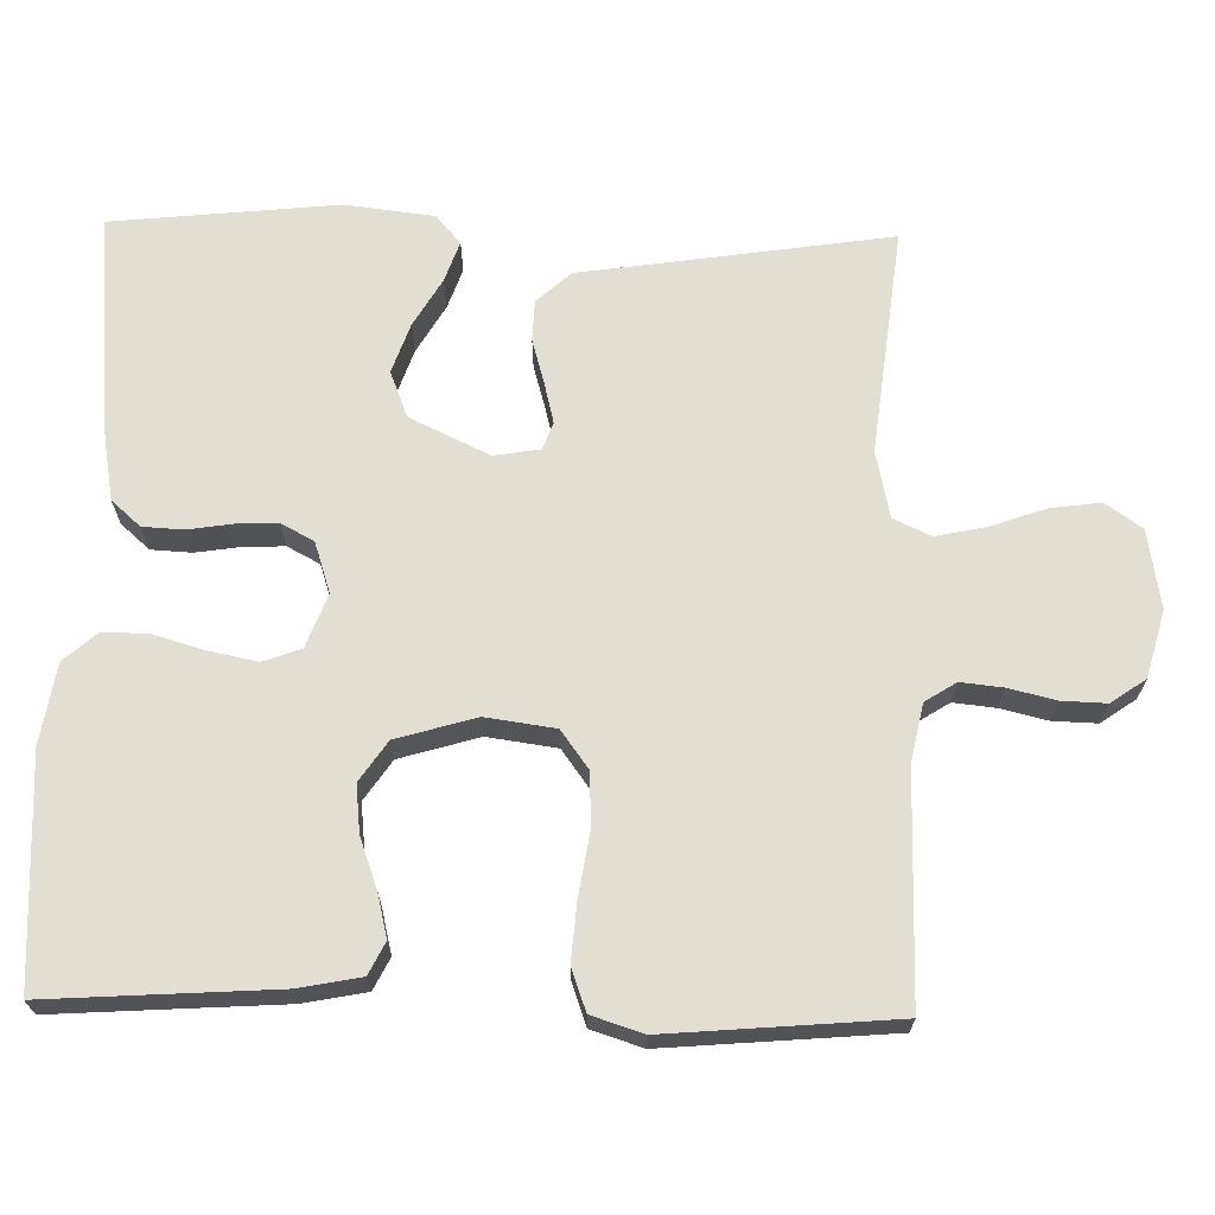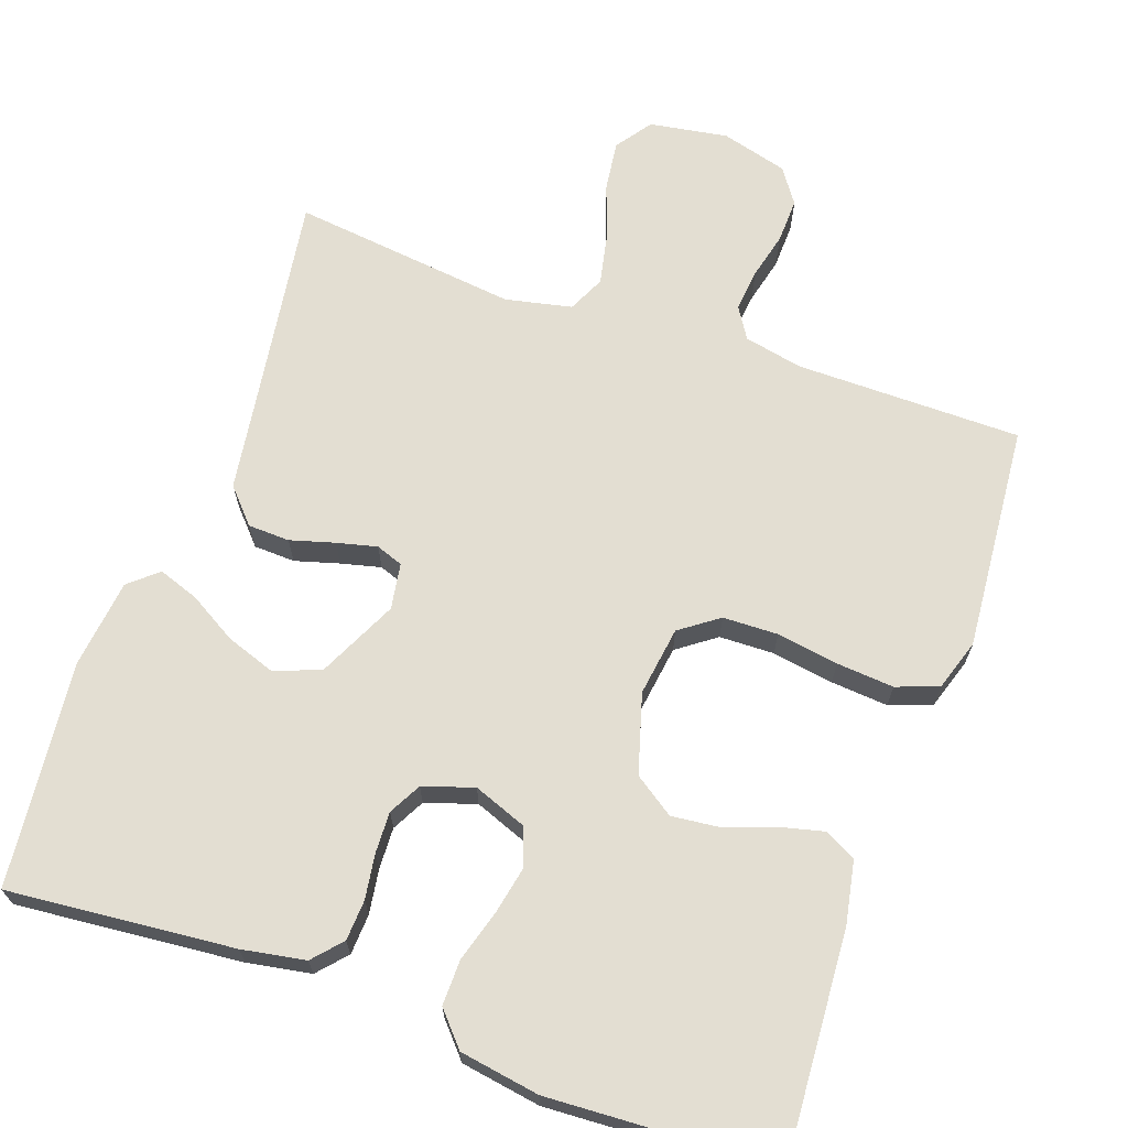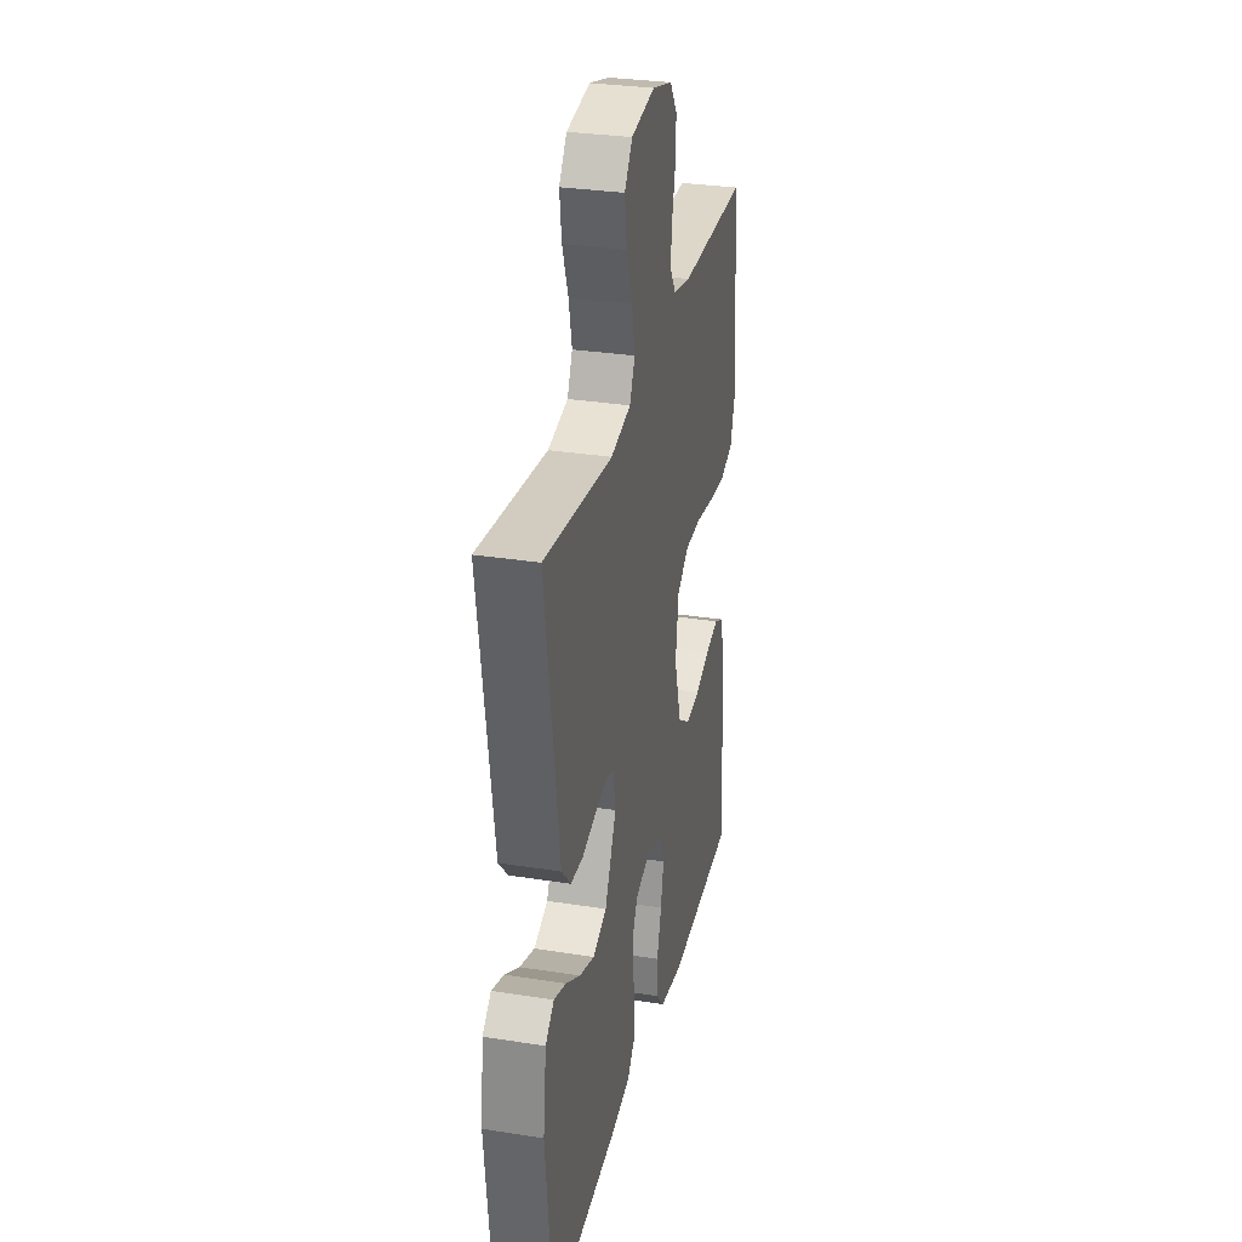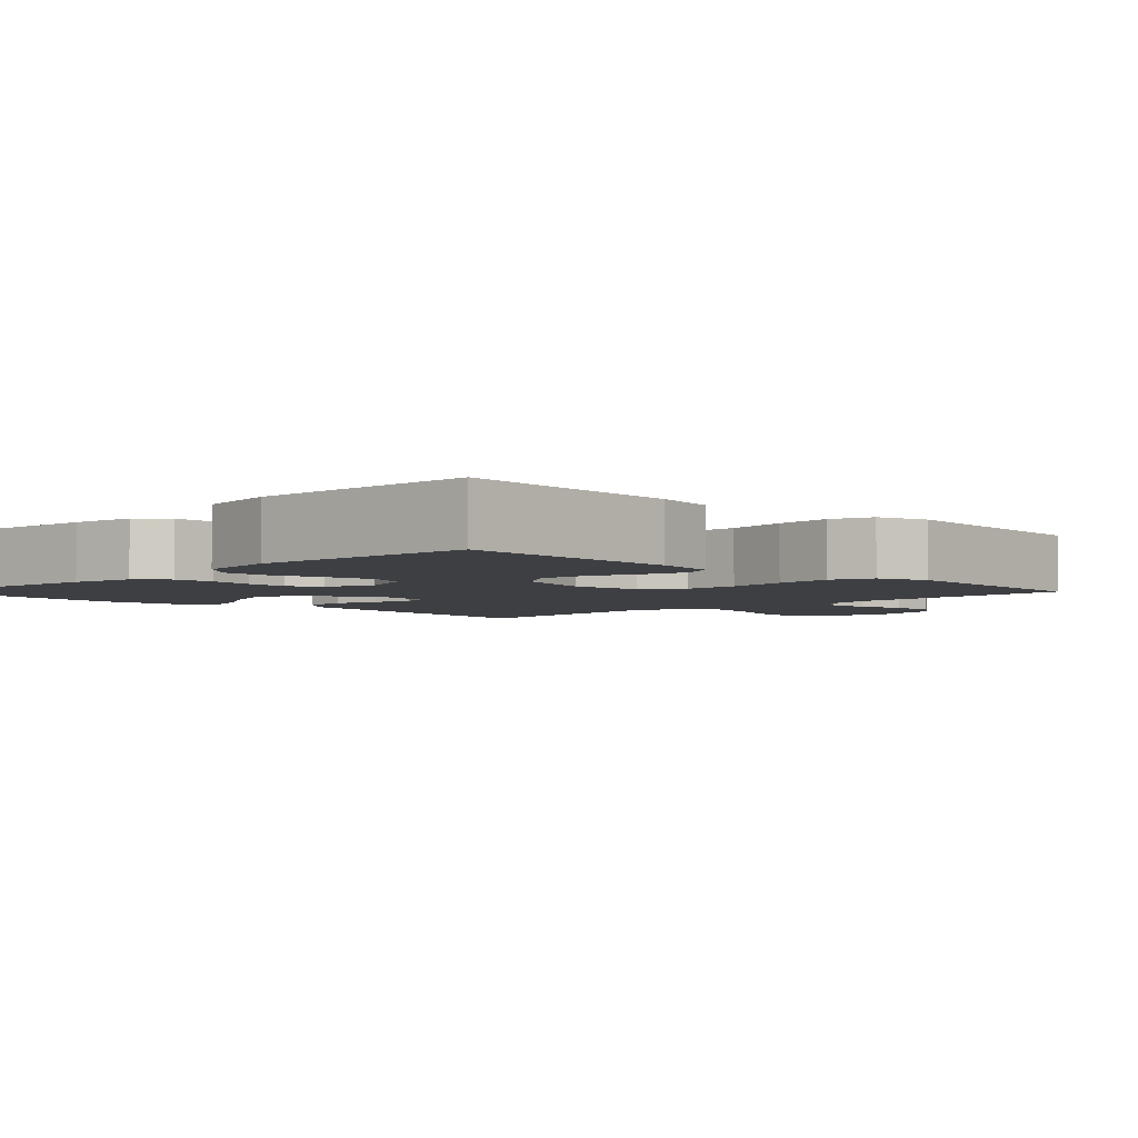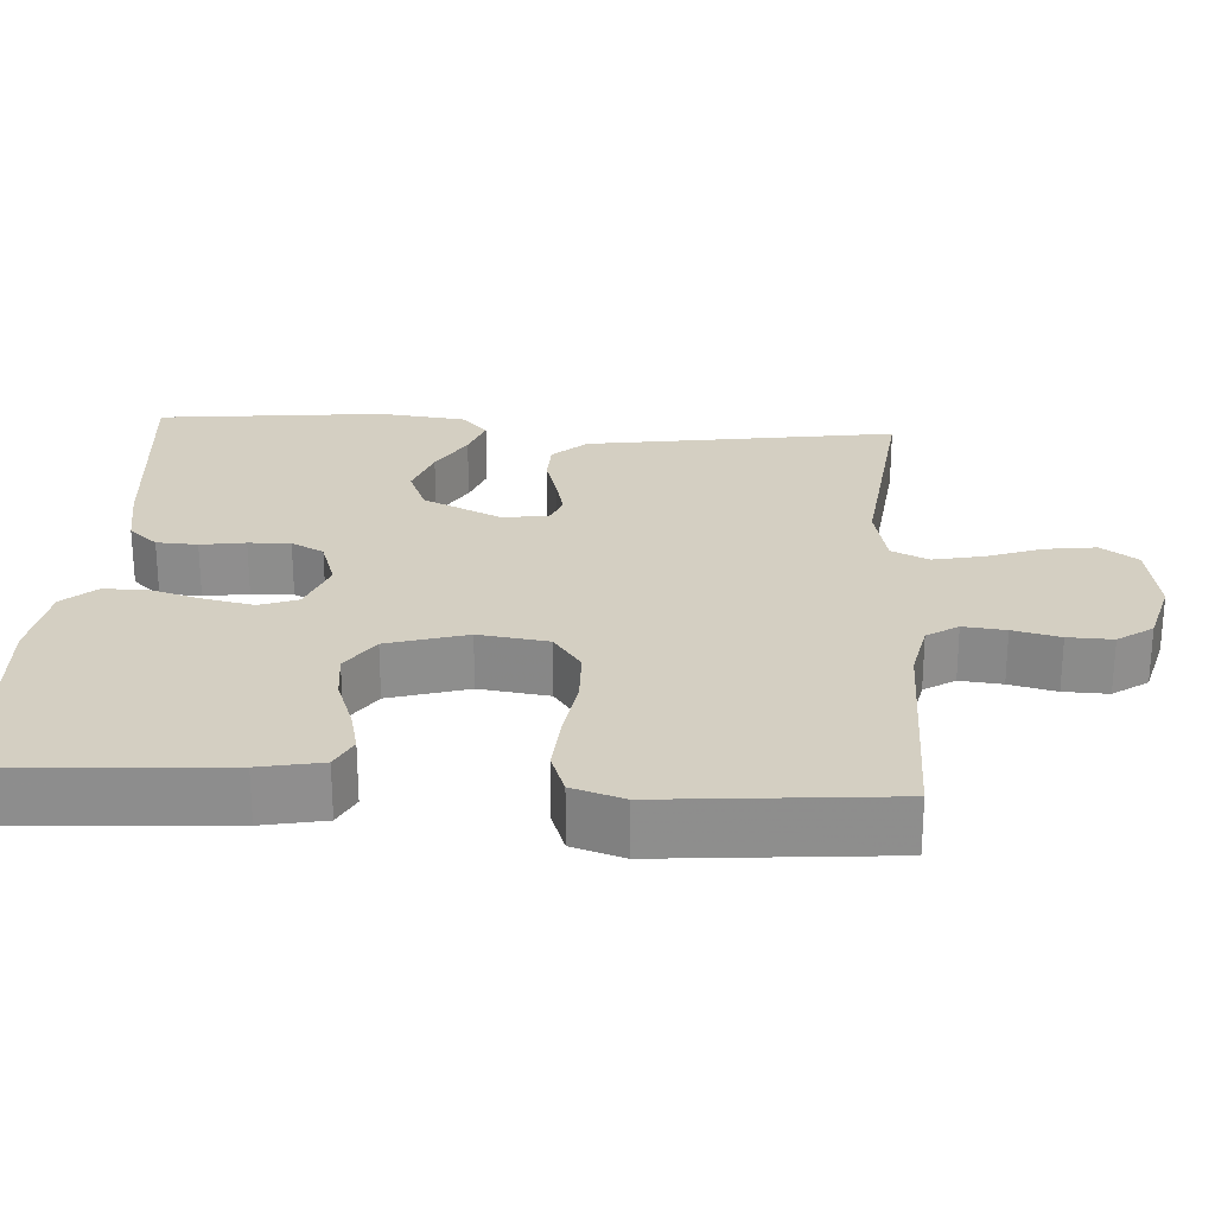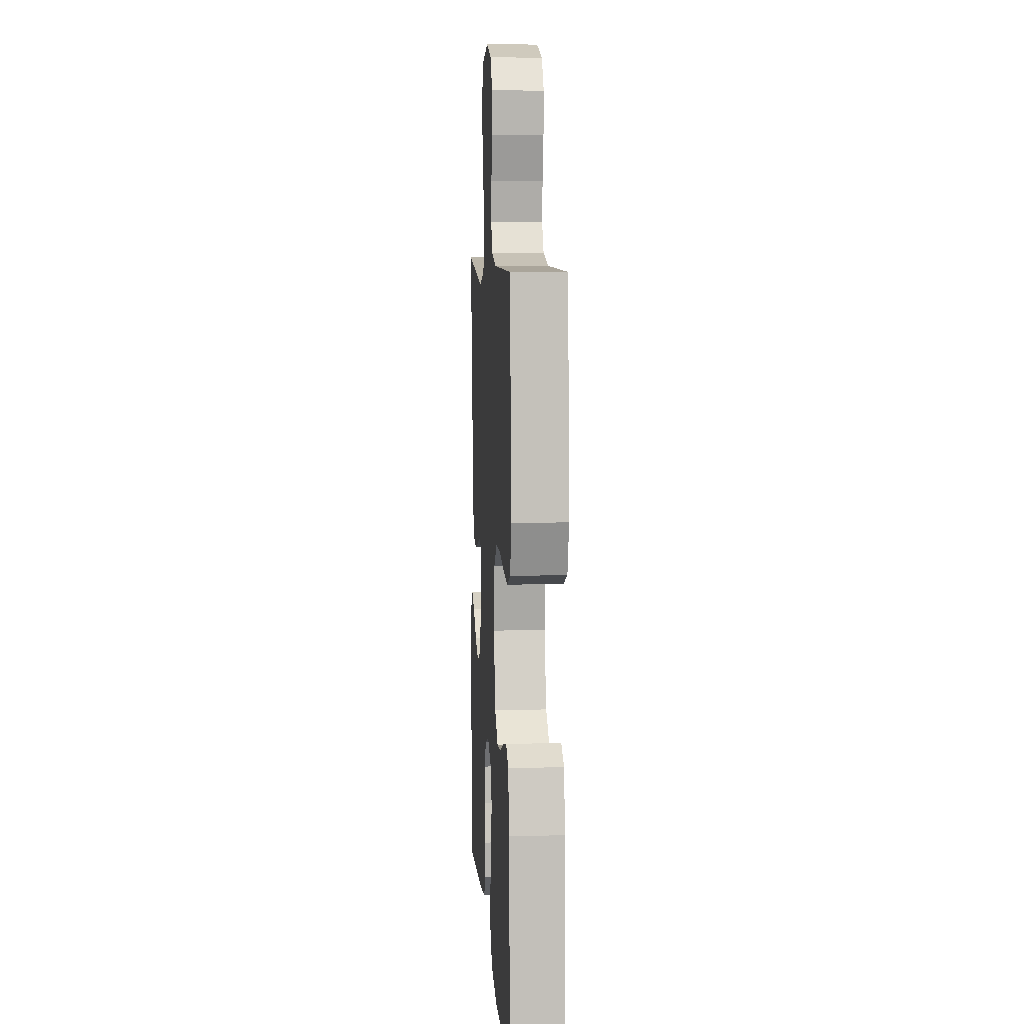
<metadata>
{"format":"obj","ext":"obj","renderer":"f3d","projection":"perspective","resolution":1024,"background":"white","views":[{"elev":67.9,"azim":-88.8,"up":"+Y"},{"elev":67.7,"azim":-160.5,"up":"+Y"},{"elev":30.5,"azim":102.9,"up":"+Z"},{"elev":-3.8,"azim":-135.2,"up":"+Y"},{"elev":25.4,"azim":-86.5,"up":"+Y"},{"elev":7.4,"azim":-93.7,"up":"+Z"}]}
</metadata>
<code>
v 0.5 0.07 -0.5
v 0.2 0.07 -0.472
v 0.116 0.07 -0.457
v 0.082 0.07 -0.419
v 0.079 0.07 -0.365
v 0.088 0.07 -0.306
v 0.09 0.07 -0.251
v 0.067 0.07 -0.208
v 0 0.07 -0.186
v -0.071 0.07 -0.213
v -0.089 0.07 -0.263
v -0.076 0.07 -0.327
v -0.056 0.07 -0.395
v -0.055 0.07 -0.455
v -0.094 0.07 -0.499
v -0.2 0.07 -0.516
v -0.5 0.07 -0.5
v -0.481 0.07 -0.2
v -0.465 0.07 -0.117
v -0.423 0.07 -0.096
v -0.365 0.07 -0.11
v -0.299 0.07 -0.134
v -0.236 0.07 -0.141
v -0.183 0.07 -0.105
v -0.152 0.07 0
v -0.165 0.07 0.092
v -0.216 0.07 0.129
v -0.289 0.07 0.131
v -0.371 0.07 0.118
v -0.447 0.07 0.112
v -0.503 0.07 0.132
v -0.525 0.07 0.2
v -0.5 0.07 0.5
v -0.2 0.07 0.501
v -0.123 0.07 0.517
v -0.097 0.07 0.558
v -0.103 0.07 0.614
v -0.118 0.07 0.676
v -0.12 0.07 0.735
v -0.088 0.07 0.781
v 0 0.07 0.805
v 0.104 0.07 0.788
v 0.138 0.07 0.74
v 0.129 0.07 0.673
v 0.103 0.07 0.6
v 0.089 0.07 0.533
v 0.112 0.07 0.484
v 0.2 0.07 0.465
v 0.5 0.07 0.5
v 0.455 0.07 0.2
v 0.439 0.07 0.091
v 0.398 0.07 0.046
v 0.343 0.07 0.044
v 0.284 0.07 0.061
v 0.231 0.07 0.074
v 0.195 0.07 0.061
v 0.185 0.07 0
v 0.235 0.07 -0.105
v 0.296 0.07 -0.129
v 0.362 0.07 -0.106
v 0.425 0.07 -0.069
v 0.479 0.07 -0.05
v 0.517 0.07 -0.083
v 0.531 0.07 -0.2
v 0.5 0 -0.5
v 0.2 0 -0.472
v 0.116 0 -0.457
v 0.082 0 -0.419
v 0.079 0 -0.365
v 0.088 0 -0.306
v 0.09 0 -0.251
v 0.067 0 -0.208
v 0 0 -0.186
v -0.071 0 -0.213
v -0.089 0 -0.263
v -0.076 0 -0.327
v -0.056 0 -0.395
v -0.055 0 -0.455
v -0.094 0 -0.499
v -0.2 0 -0.516
v -0.5 0 -0.5
v -0.481 0 -0.2
v -0.465 0 -0.117
v -0.423 0 -0.096
v -0.365 0 -0.11
v -0.299 0 -0.134
v -0.236 0 -0.141
v -0.183 0 -0.105
v -0.152 0 0
v -0.165 0 0.092
v -0.216 0 0.129
v -0.289 0 0.131
v -0.371 0 0.118
v -0.447 0 0.112
v -0.503 0 0.132
v -0.525 0 0.2
v -0.5 0 0.5
v -0.2 0 0.501
v -0.123 0 0.517
v -0.097 0 0.558
v -0.103 0 0.614
v -0.118 0 0.676
v -0.12 0 0.735
v -0.088 0 0.781
v 0 0 0.805
v 0.104 0 0.788
v 0.138 0 0.74
v 0.129 0 0.673
v 0.103 0 0.6
v 0.089 0 0.533
v 0.112 0 0.484
v 0.2 0 0.465
v 0.5 0 0.5
v 0.455 0 0.2
v 0.439 0 0.091
v 0.398 0 0.046
v 0.343 0 0.044
v 0.284 0 0.061
v 0.231 0 0.074
v 0.195 0 0.061
v 0.185 0 0
v 0.235 0 -0.105
v 0.296 0 -0.129
v 0.362 0 -0.106
v 0.425 0 -0.069
v 0.479 0 -0.05
v 0.517 0 -0.083
v 0.531 0 -0.2
f 4 5 6
f 3 4 6
f 2 3 6
f 1 2 6
f 64 1 6
f 63 64 6
f 62 63 6
f 61 62 6
f 60 61 6
f 59 60 6 7
f 58 59 7 8
f 57 58 8 9
f 56 57 9 10
f 52 53 54
f 51 52 54
f 50 51 54
f 50 54 55
f 49 50 55
f 48 49 55
f 47 48 55 56
f 43 44 45
f 42 43 45
f 41 42 45
f 40 41 45
f 39 40 45
f 38 39 45
f 37 38 45
f 36 37 45 46
f 47 56 10
f 46 47 10
f 36 46 10
f 35 36 10
f 32 33 34
f 31 32 34
f 30 31 34
f 29 30 34
f 28 29 34
f 20 21 22
f 19 20 22
f 18 19 22
f 17 18 22
f 16 17 22
f 15 16 22
f 14 15 22
f 13 14 22
f 12 13 22
f 11 12 22 23
f 10 11 23 24
f 27 28 34 35
f 26 27 35
f 25 26 35 10
f 10 24 25
f 70 69 68
f 70 68 67
f 70 67 66
f 70 66 65
f 70 65 128
f 70 128 127
f 70 127 126
f 70 126 125
f 70 125 124
f 71 70 124 123
f 72 71 123 122
f 73 72 122 121
f 74 73 121 120
f 118 117 116
f 118 116 115
f 118 115 114
f 119 118 114
f 119 114 113
f 119 113 112
f 120 119 112 111
f 109 108 107
f 109 107 106
f 109 106 105
f 109 105 104
f 109 104 103
f 109 103 102
f 109 102 101
f 110 109 101 100
f 74 120 111
f 74 111 110
f 74 110 100
f 74 100 99
f 98 97 96
f 98 96 95
f 98 95 94
f 98 94 93
f 98 93 92
f 86 85 84
f 86 84 83
f 86 83 82
f 86 82 81
f 86 81 80
f 86 80 79
f 86 79 78
f 86 78 77
f 86 77 76
f 87 86 76 75
f 88 87 75 74
f 99 98 92 91
f 99 91 90
f 74 99 90 89
f 89 88 74
f 1 65 66 2
f 2 66 67 3
f 3 67 68 4
f 4 68 69 5
f 5 69 70 6
f 6 70 71 7
f 7 71 72 8
f 8 72 73 9
f 9 73 74 10
f 10 74 75 11
f 11 75 76 12
f 12 76 77 13
f 13 77 78 14
f 14 78 79 15
f 15 79 80 16
f 16 80 81 17
f 17 81 82 18
f 18 82 83 19
f 19 83 84 20
f 20 84 85 21
f 21 85 86 22
f 22 86 87 23
f 23 87 88 24
f 24 88 89 25
f 25 89 90 26
f 26 90 91 27
f 27 91 92 28
f 28 92 93 29
f 29 93 94 30
f 30 94 95 31
f 31 95 96 32
f 32 96 97 33
f 33 97 98 34
f 34 98 99 35
f 35 99 100 36
f 36 100 101 37
f 37 101 102 38
f 38 102 103 39
f 39 103 104 40
f 40 104 105 41
f 41 105 106 42
f 42 106 107 43
f 43 107 108 44
f 44 108 109 45
f 45 109 110 46
f 46 110 111 47
f 47 111 112 48
f 48 112 113 49
f 49 113 114 50
f 50 114 115 51
f 51 115 116 52
f 52 116 117 53
f 53 117 118 54
f 54 118 119 55
f 55 119 120 56
f 56 120 121 57
f 57 121 122 58
f 58 122 123 59
f 59 123 124 60
f 60 124 125 61
f 61 125 126 62
f 62 126 127 63
f 63 127 128 64
f 64 128 65 1

</code>
